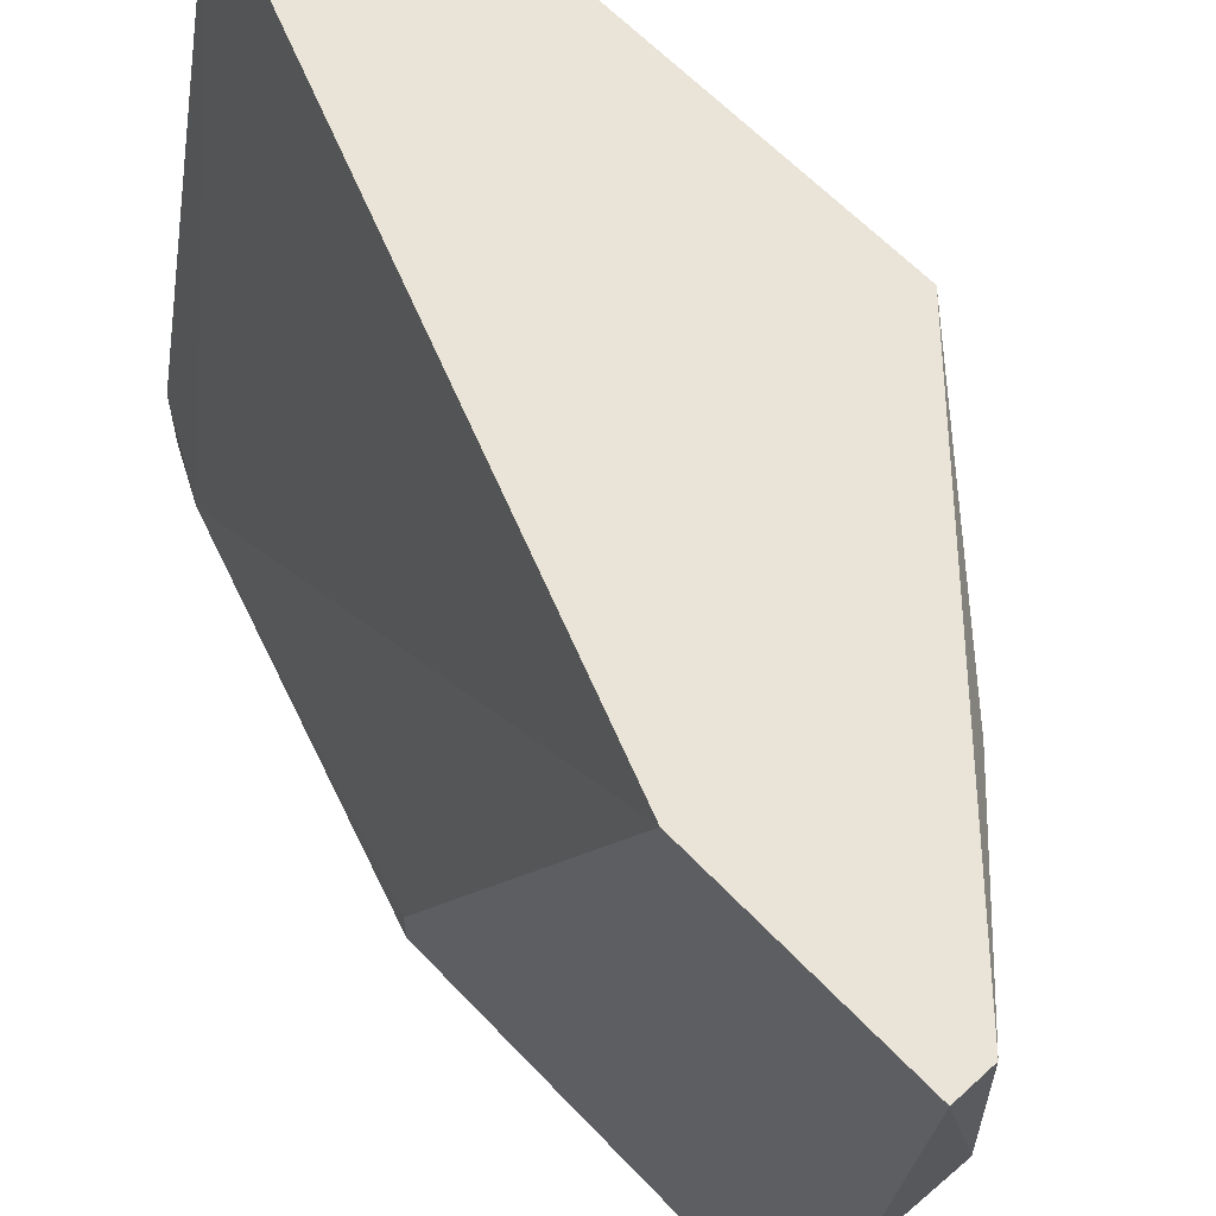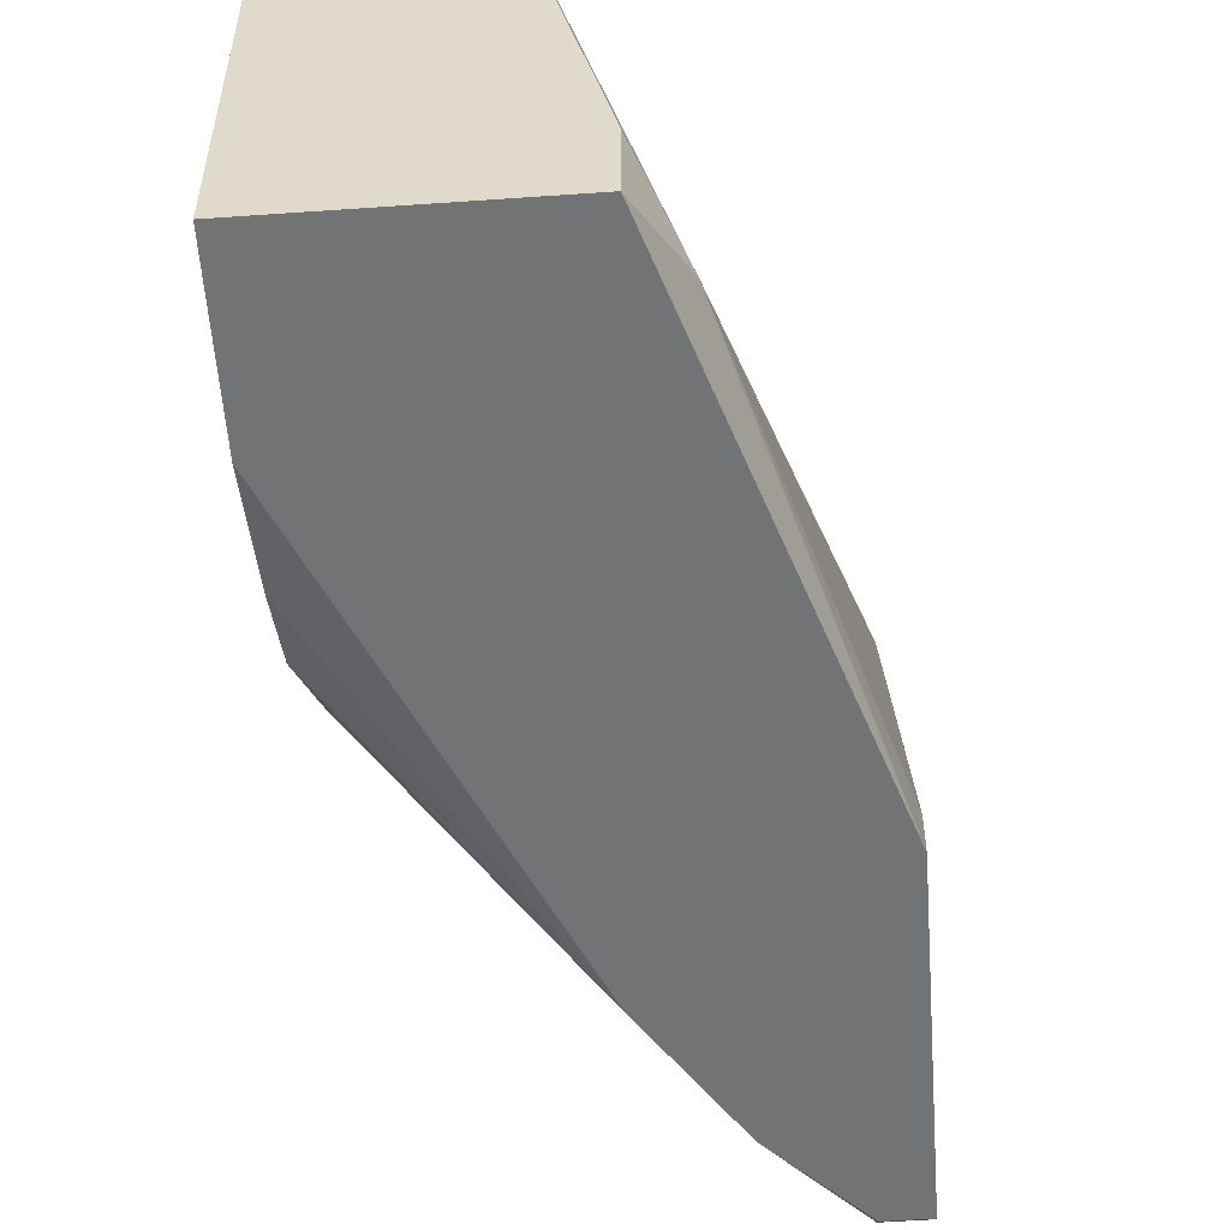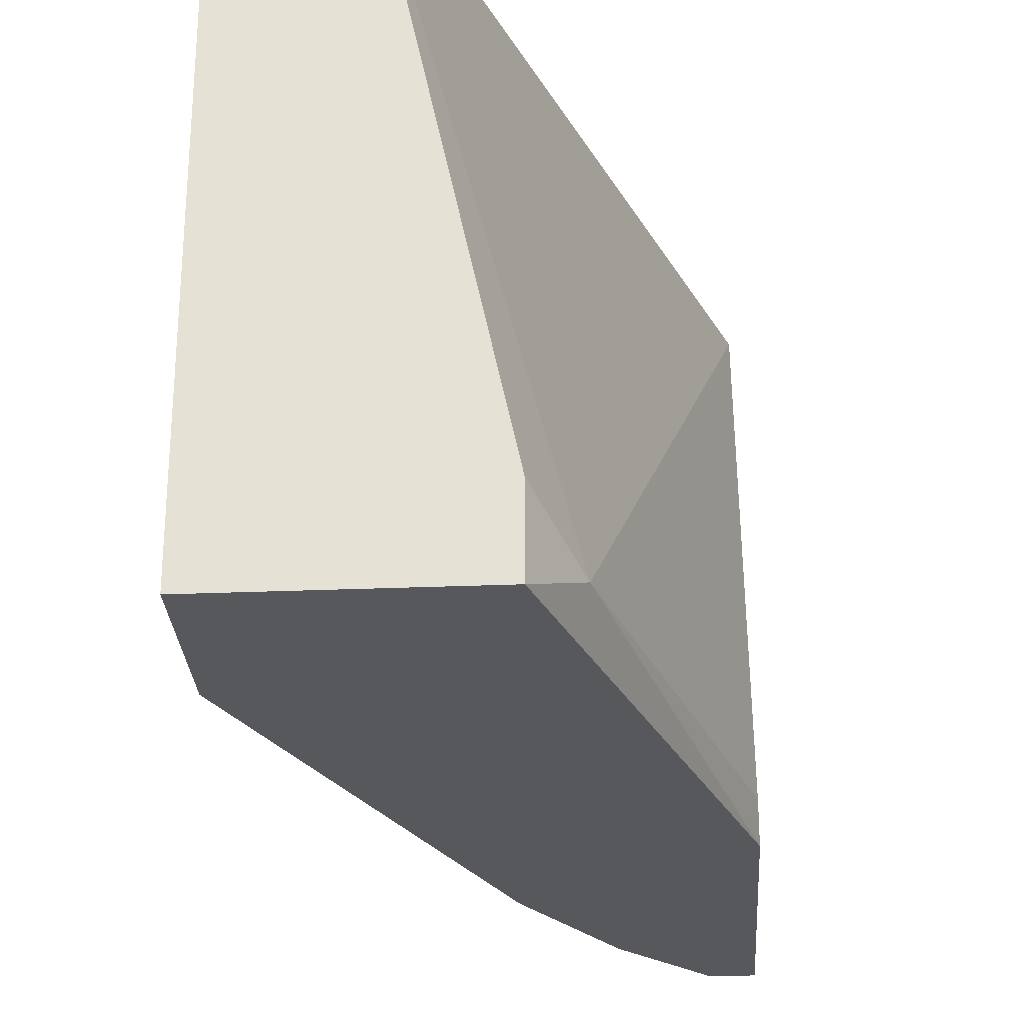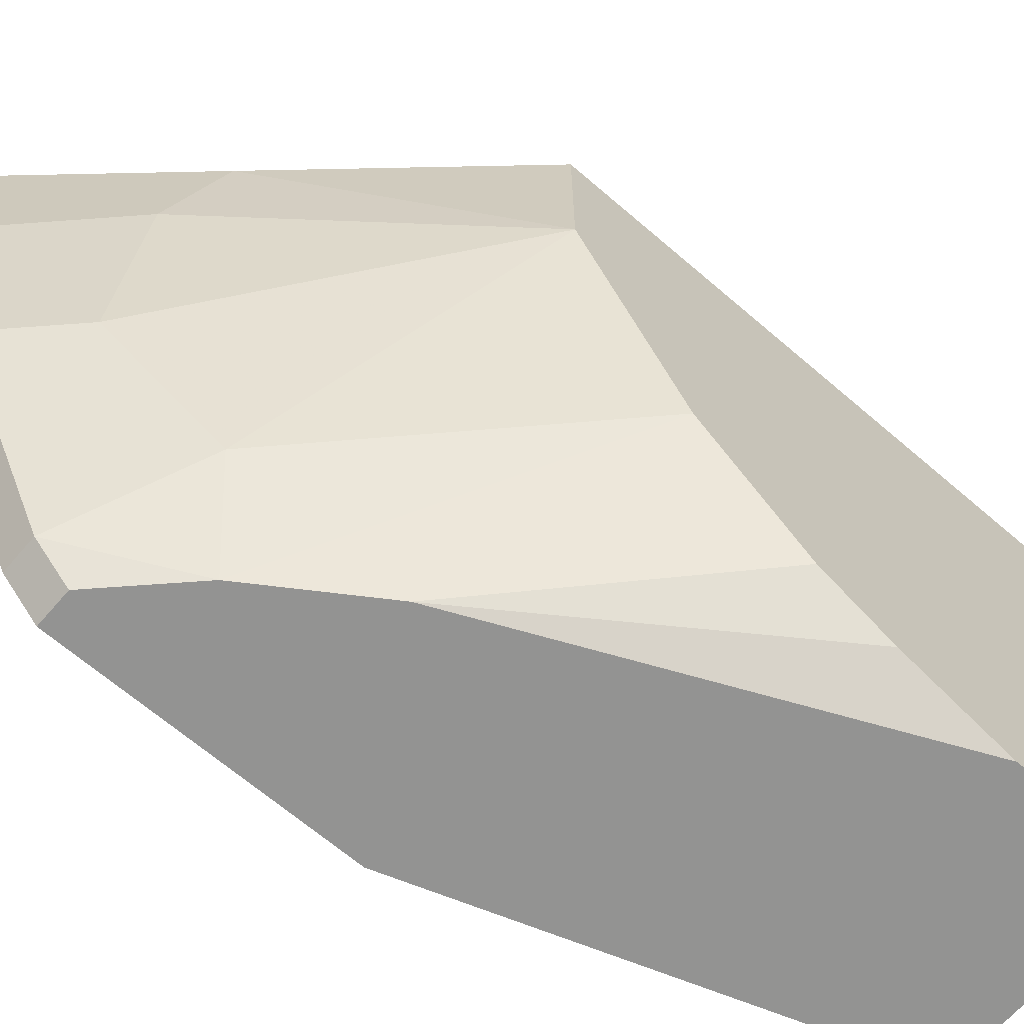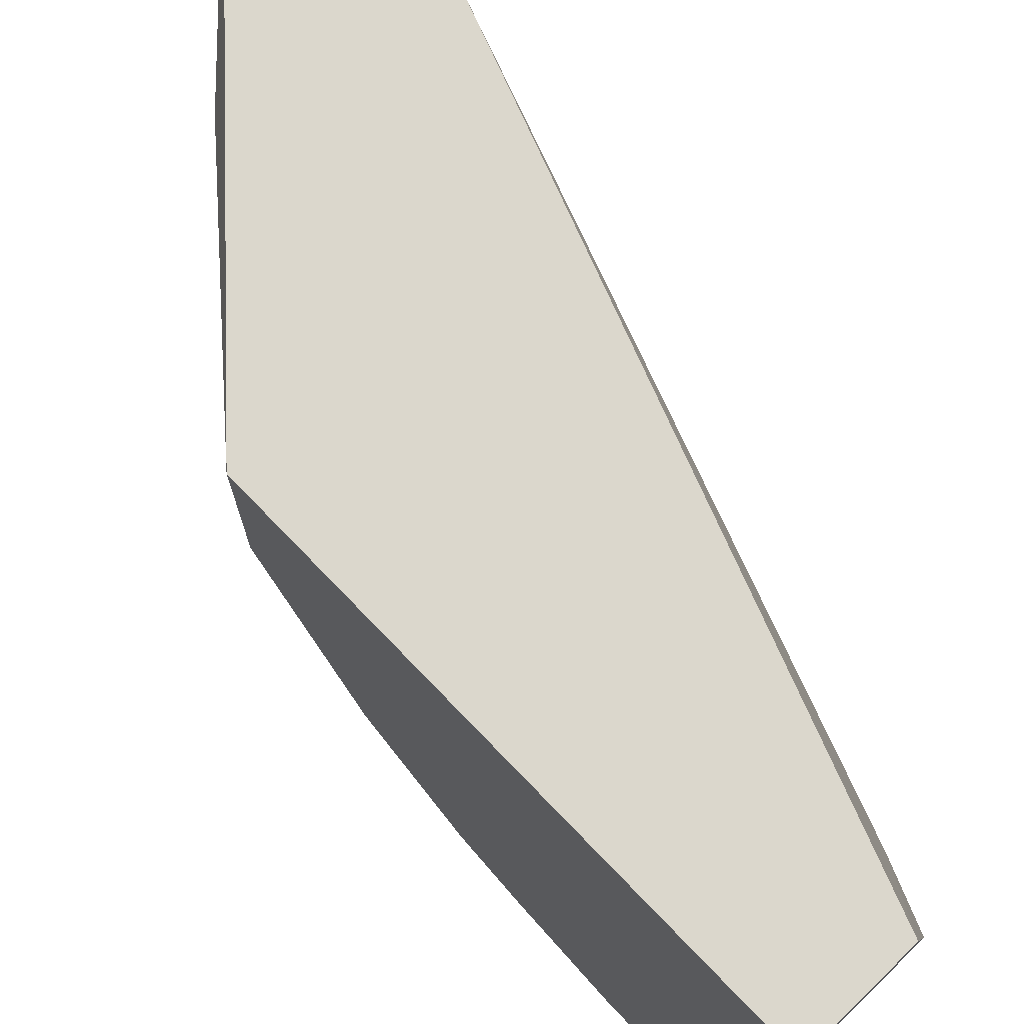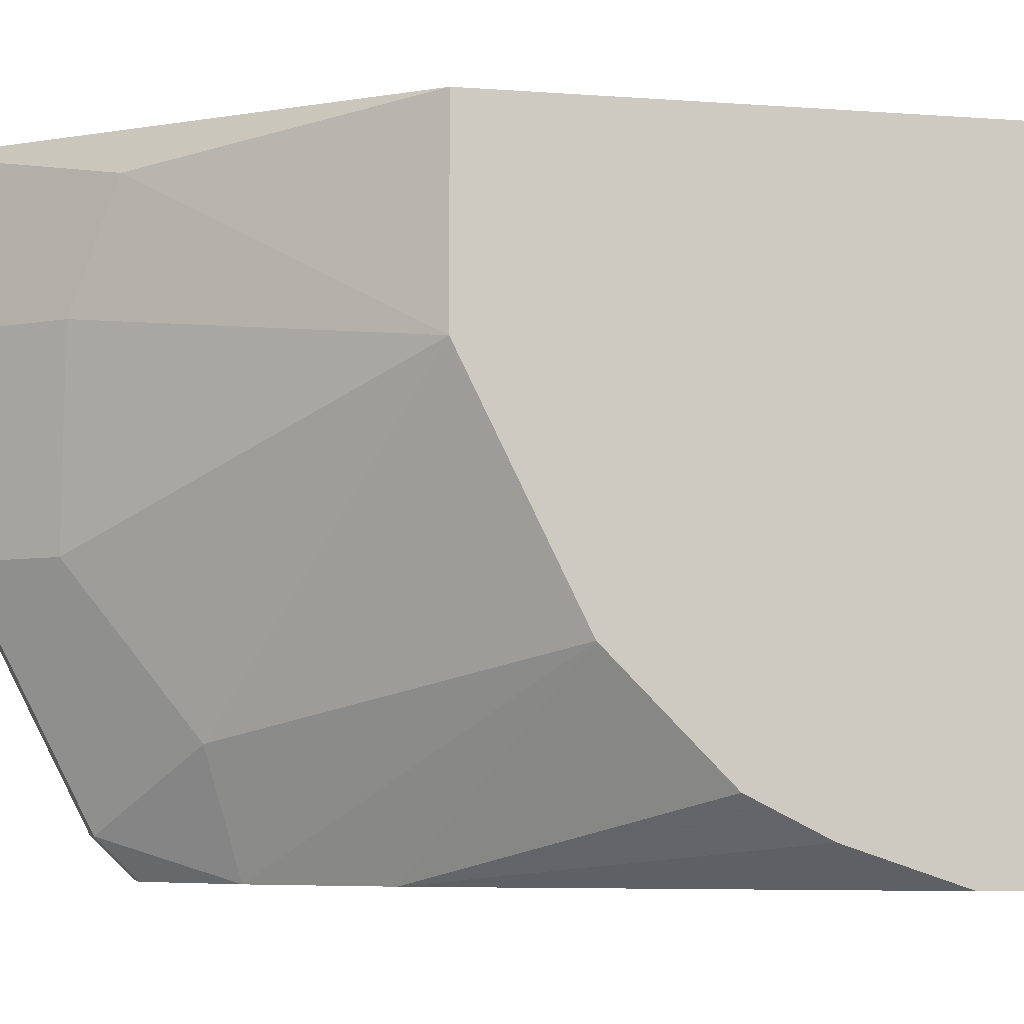
<metadata>
{"format":"obj","ext":"obj","renderer":"f3d","projection":"perspective","resolution":1024,"background":"white","views":[{"elev":61.0,"azim":-43.0,"up":"+Y"},{"elev":-55.9,"azim":-175.8,"up":"+Y"},{"elev":-28.0,"azim":-176.4,"up":"+Y"},{"elev":-66.6,"azim":49.2,"up":"+Y"},{"elev":73.2,"azim":136.1,"up":"+Y"},{"elev":-5.3,"azim":76.3,"up":"+Y"}]}
</metadata>
<code>
v 0.005745 -0.03057 0.0247
v 0.005745 -0.03057 0.04106
v 0.005745 -0.02853 0.0247
v 0.005745 -0.02853 0.04311
v 0.005745 -0.01624 0.04925
v 0.005745 0.002167 0.03902
v 0.005745 0.002167 0.0513
v 0.01393 -0.03057 0.000142
v 0.01393 -0.006019 0.04516
v 0.01393 -0.02648 0.000142
v 0.01393 -0.02443 0.03902
v 0.01597 -0.03057 0.03083
v 0.01597 0.000119 0.04311
v 0.007792 -0.03057 0.04106
v 0.007792 -0.02853 0.04311
v 0.007792 -0.01624 0.04925
v 0.007792 0.002167 0.0513
v 0.007792 -0.006019 0.0513
v 0.01188 -0.03057 0.03697
v 0.01188 -0.02853 0.004238
v 0.01188 -0.01624 0.04516
v 0.02006 0.002167 0.000142
v 0.0262 -0.03057 0.000142
v 0.0262 -0.03057 0.00833
v 0.0262 -0.02853 0.01447
v 0.0262 -0.008066 0.03083
v 0.0262 -0.02034 0.0247
v 0.0262 0.002167 0.03083
v 0.0262 0.002167 0.000142
v 0.0262 -0.02648 0.01857
f 4 1 2
f 23 8 29
f 23 29 28
f 28 29 6
f 8 23 14
f 23 28 27
f 29 8 22
f 6 29 22
f 8 14 1
f 28 6 7
f 6 1 7
f 6 22 20
f 8 1 20
f 23 27 25
f 7 1 4
f 27 28 26
f 27 26 11
f 14 23 12
f 28 7 17
f 26 9 21
f 11 26 21
f 1 6 3
f 6 20 3
f 20 1 3
f 4 16 5
f 7 4 5
f 17 7 18
f 9 17 18
f 16 21 18
f 21 9 18
f 5 16 18
f 7 5 18
f 23 25 24
f 12 23 24
f 25 12 24
f 26 28 13
f 9 26 13
f 28 17 13
f 17 9 13
f 25 27 30
f 12 25 30
f 27 12 30
f 16 4 15
f 4 14 15
f 21 16 15
f 11 21 15
f 22 8 10
f 8 20 10
f 20 22 10
f 27 11 19
f 14 12 19
f 12 27 19
f 15 14 19
f 11 15 19
f 1 14 2
f 14 4 2

</code>
